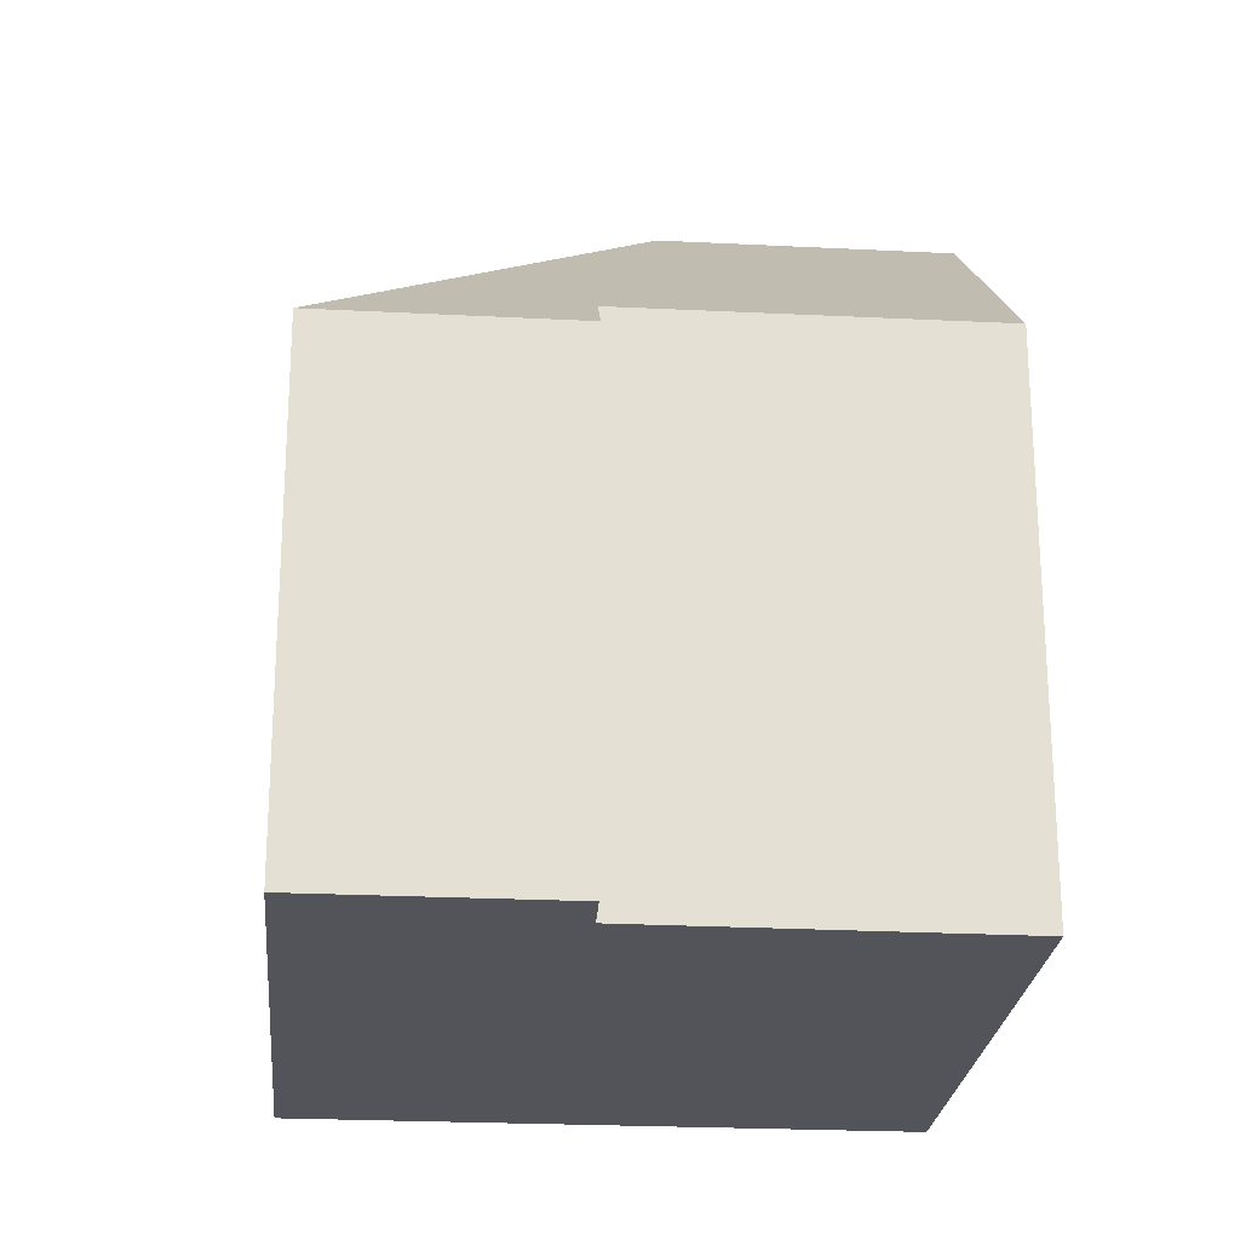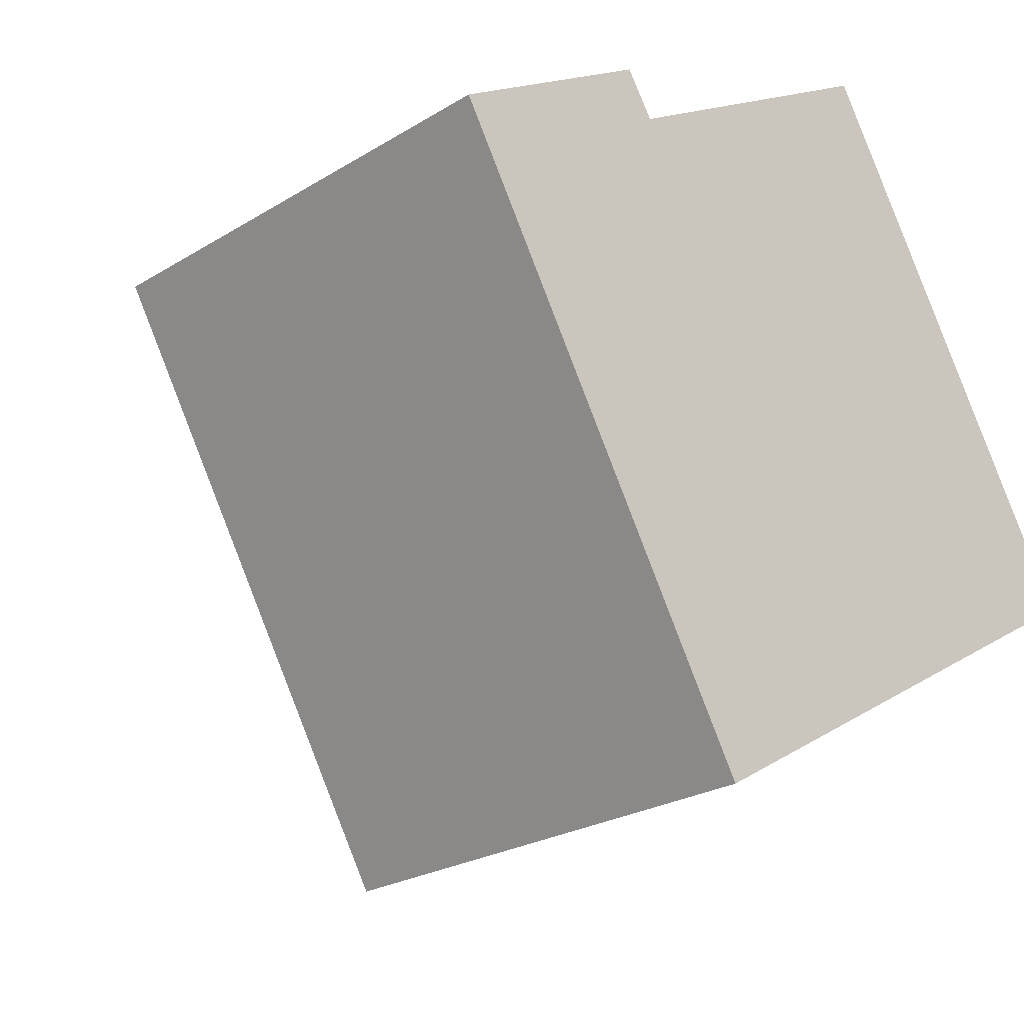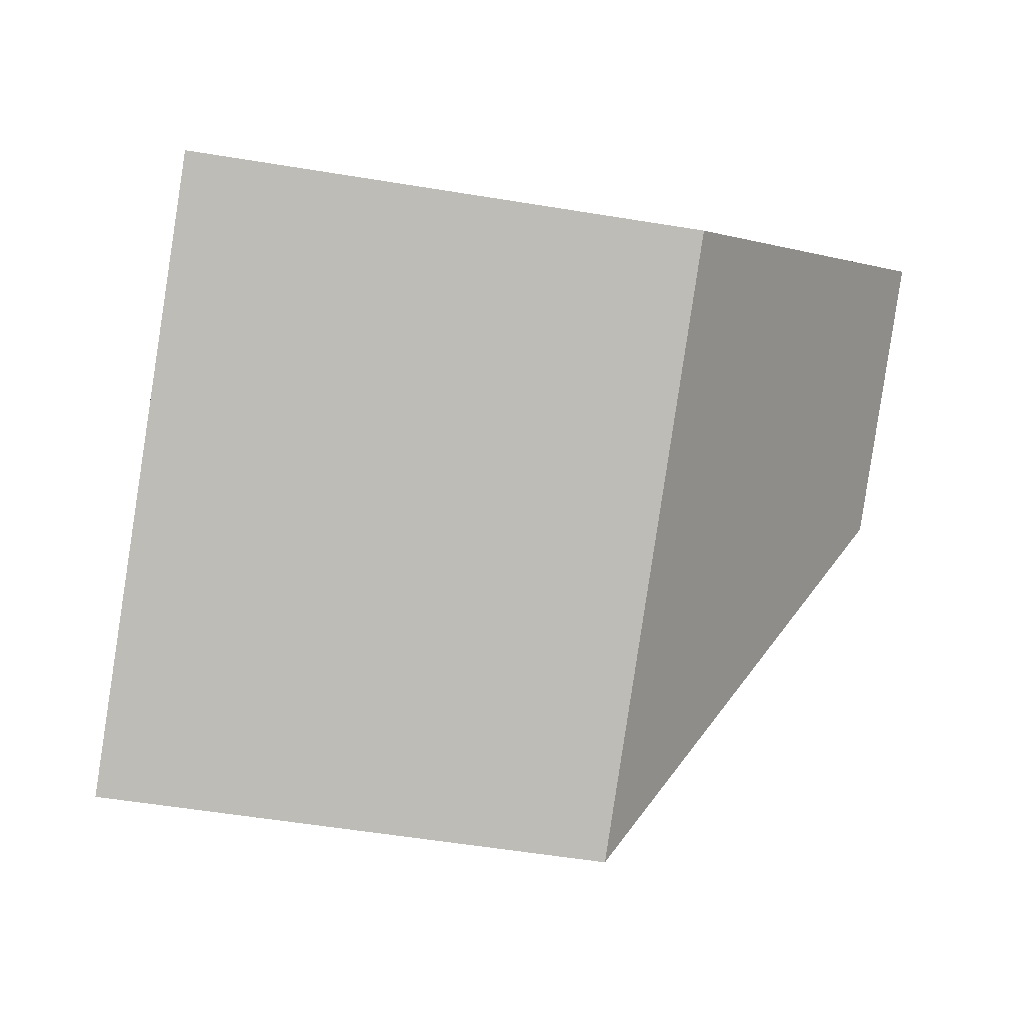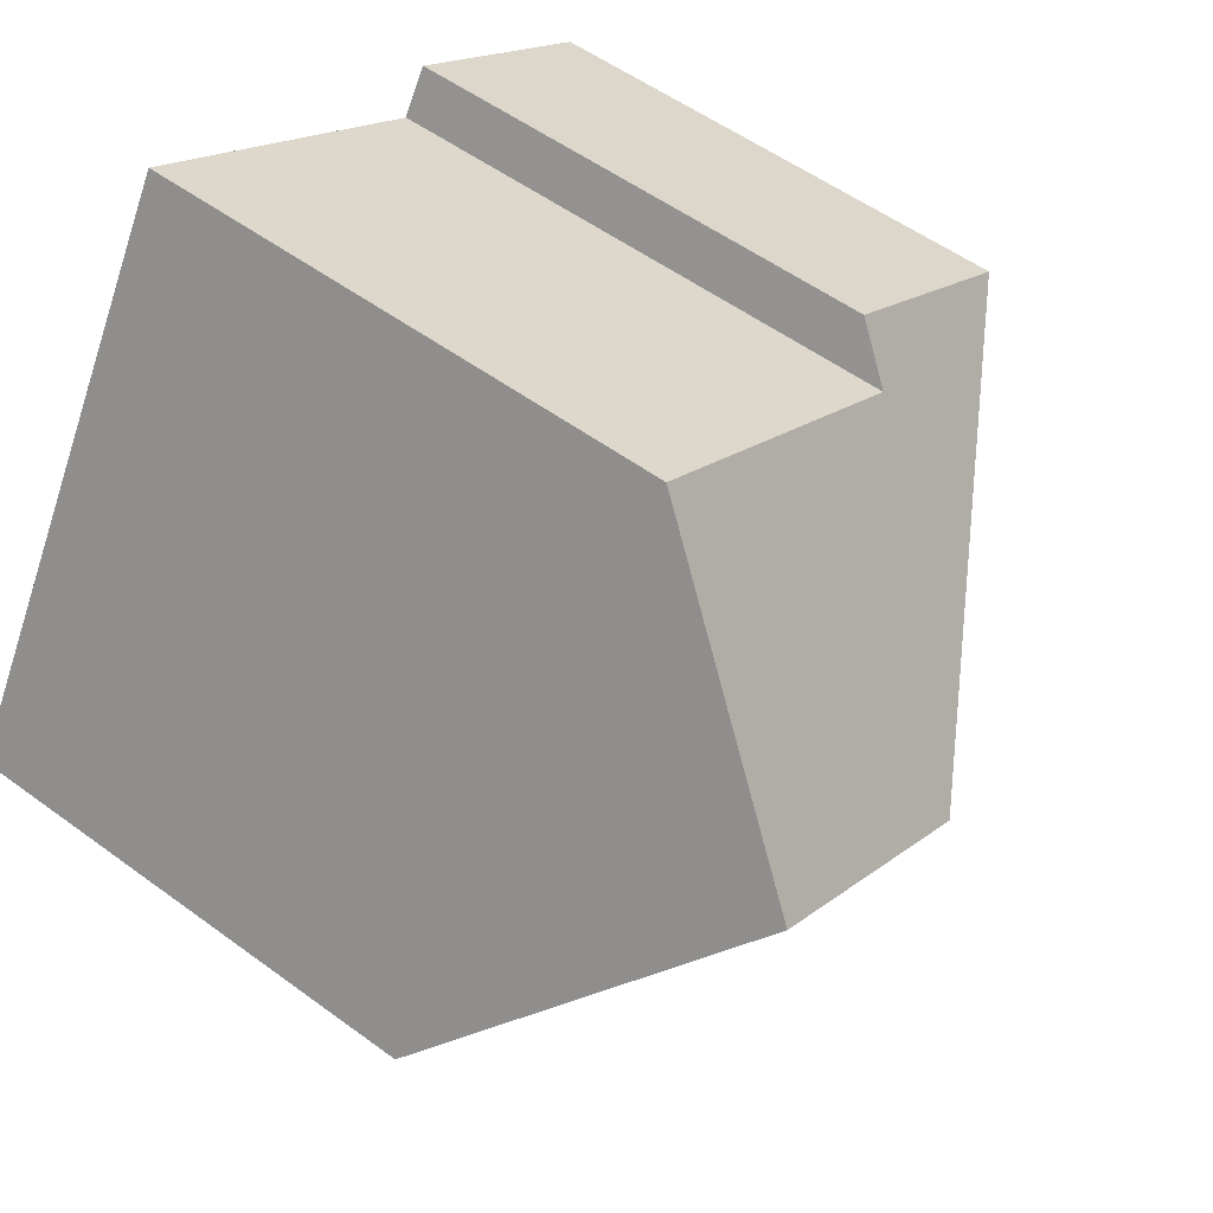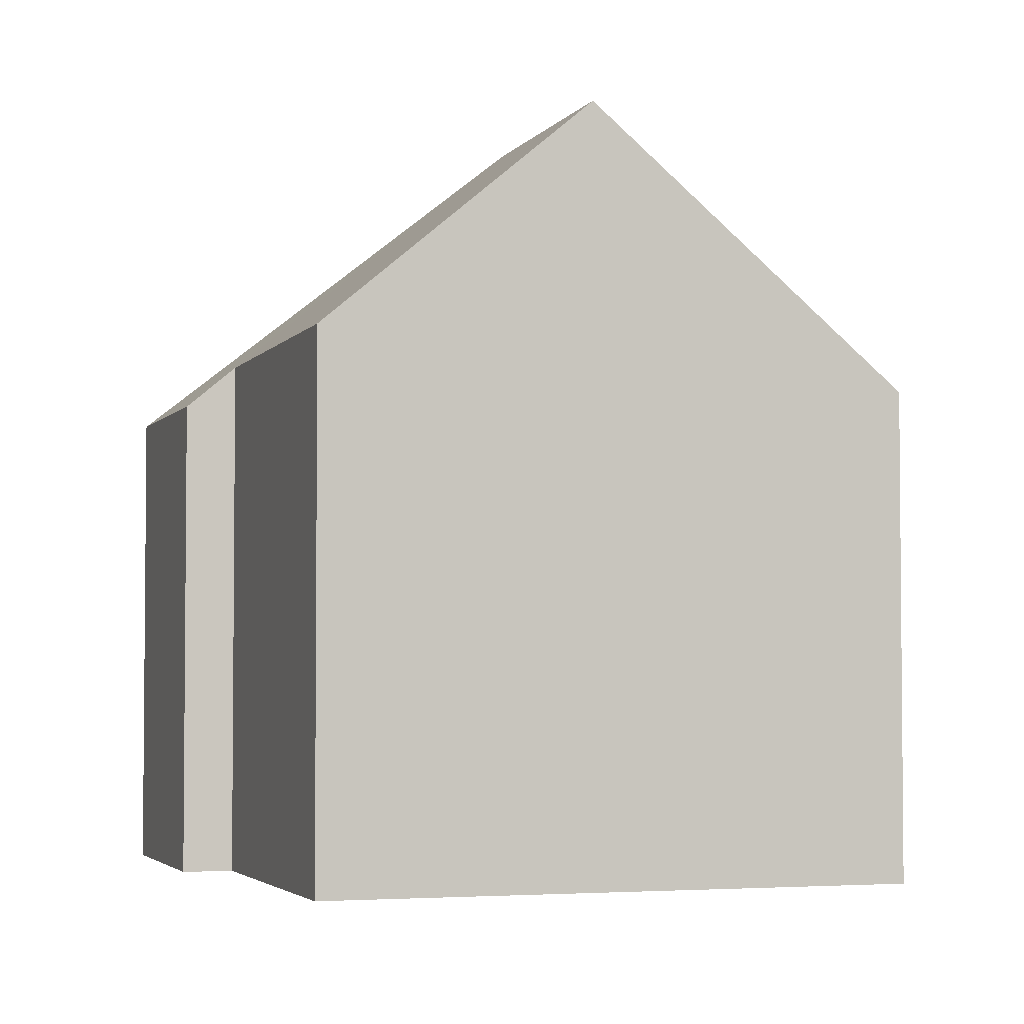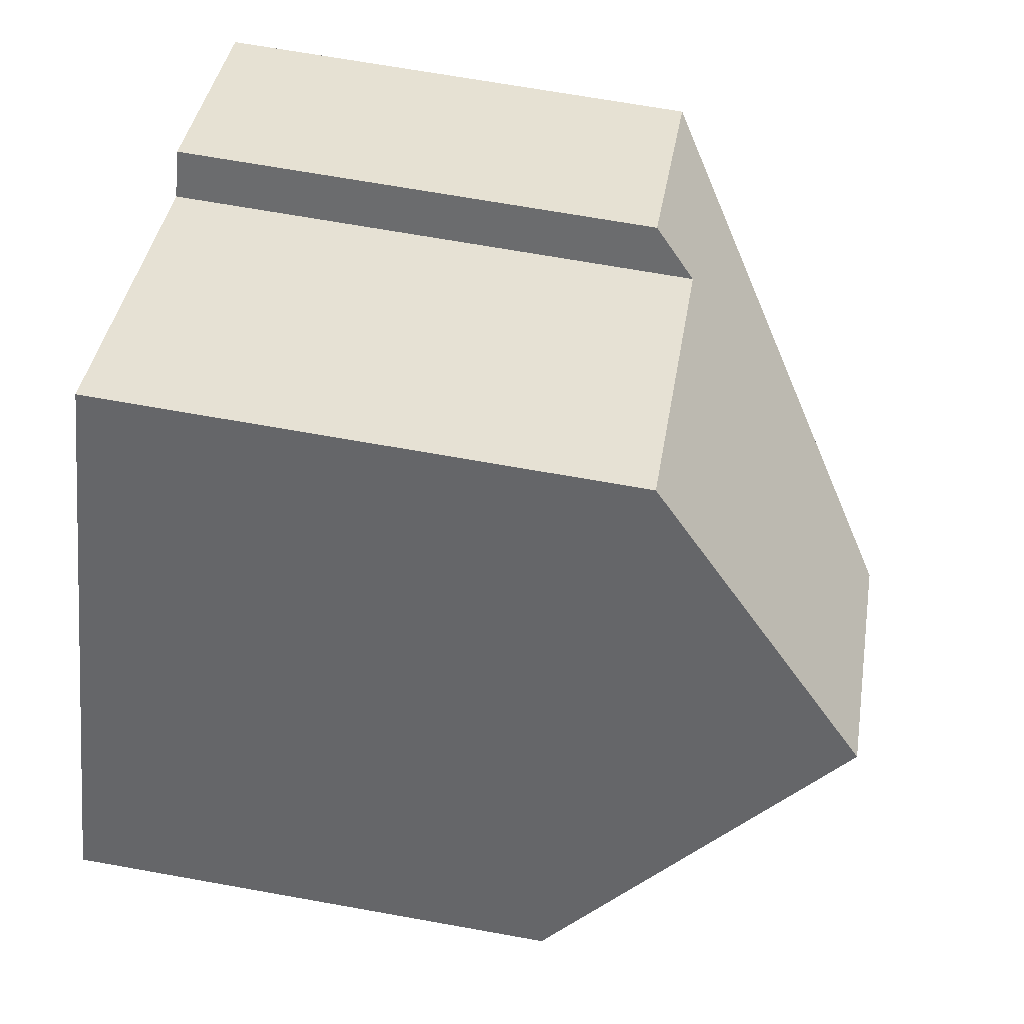
<metadata>
{"format":"obj","ext":"obj","renderer":"f3d","projection":"perspective","resolution":1024,"background":"white","views":[{"elev":-23.8,"azim":-35.5,"up":"+Y"},{"elev":-24.0,"azim":-44.4,"up":"+Z"},{"elev":-53.9,"azim":80.0,"up":"+Z"},{"elev":53.5,"azim":128.2,"up":"+Z"},{"elev":-3.4,"azim":41.2,"up":"+Y"},{"elev":68.0,"azim":100.2,"up":"+Z"}]}
</metadata>
<code>
v  0 7.617 4.664e-16
v  3.719 8.281 1.275
v  6.923 11.87 -1.803
v  3.29 7.611 1.951
v  8.531 8.309 4.087
v  10.7 11.87 0.436
v  13.08 7.966 -3.567
v  13.29 7.617 -3.925
v  5.113 7.617 -8.773
v  0 0 0
v  3.29 -1.195e-16 1.951
v  8.531 -2.503e-16 4.087
v  3.719 -7.807e-17 1.275
v  10.7 -2.67e-17 0.436
v  13.29 2.403e-16 -3.925
v  13.08 2.184e-16 -3.567
v  5.113 5.372e-16 -8.773
g defaultobject
f 1 2 3
f 2 1 4
f 3 2 5
f 3 5 6
f 7 3 6
f 3 7 8
f 3 8 9
f 3 9 1
f 10 4 1
f 4 10 11
f 2 12 5
f 12 2 13
f 4 13 2
f 13 4 11
f 12 6 5
f 6 12 7
f 7 12 14
f 7 14 8
f 8 14 15
f 15 14 16
f 15 9 8
f 9 15 17
f 17 1 9
f 1 17 10
f 10 13 11
f 13 14 12
f 14 13 10
f 14 10 17
f 14 17 16
f 16 17 15

</code>
